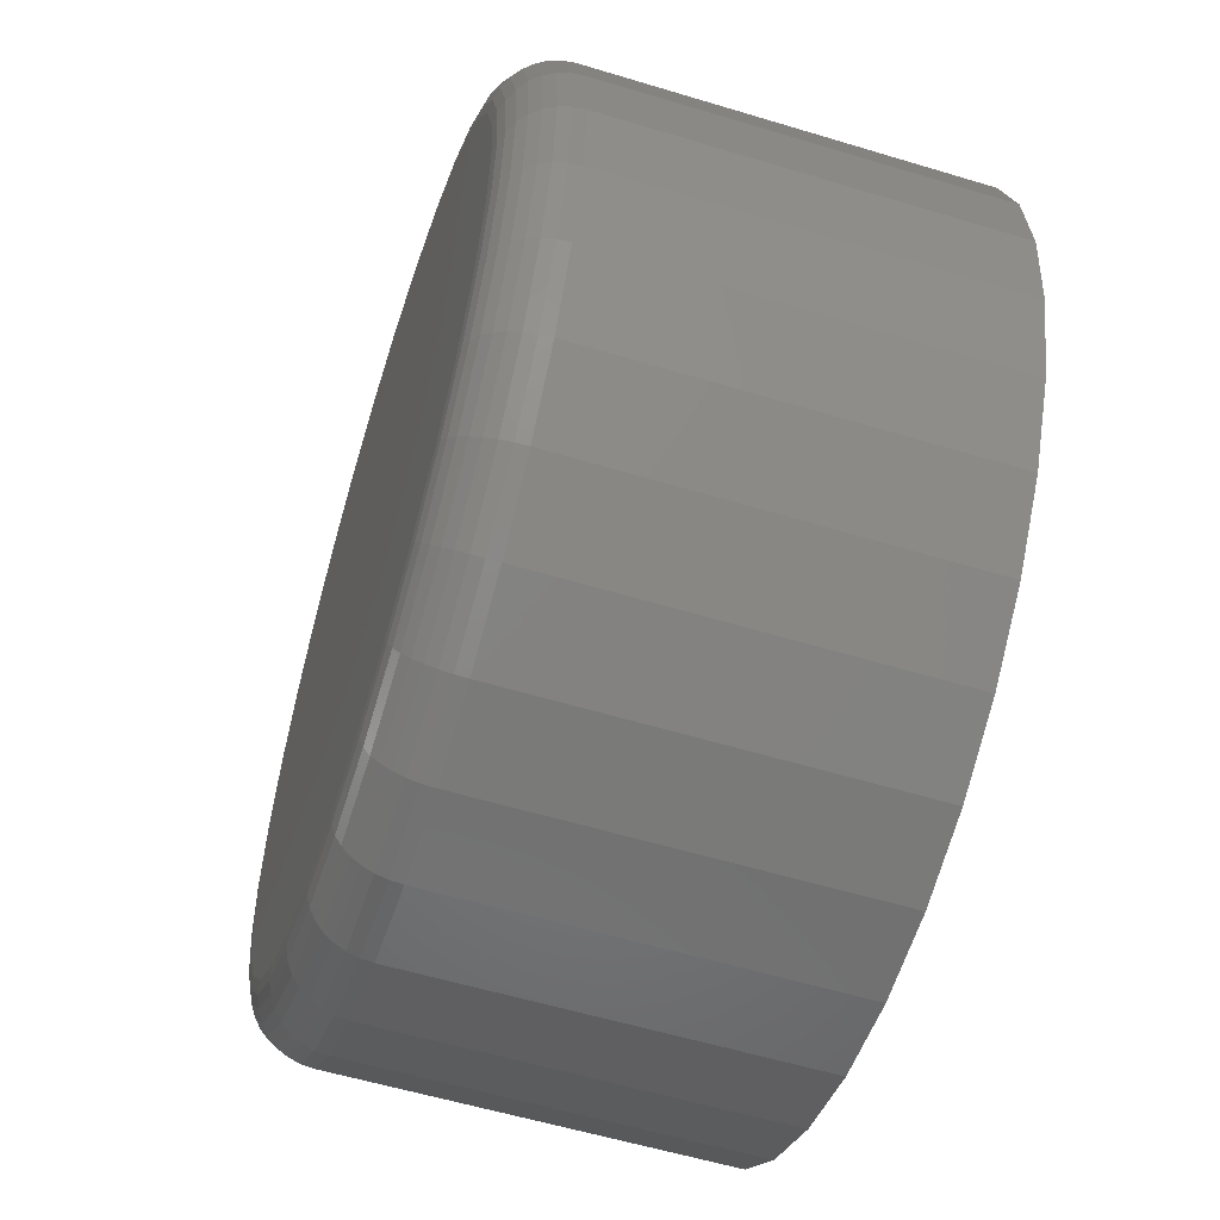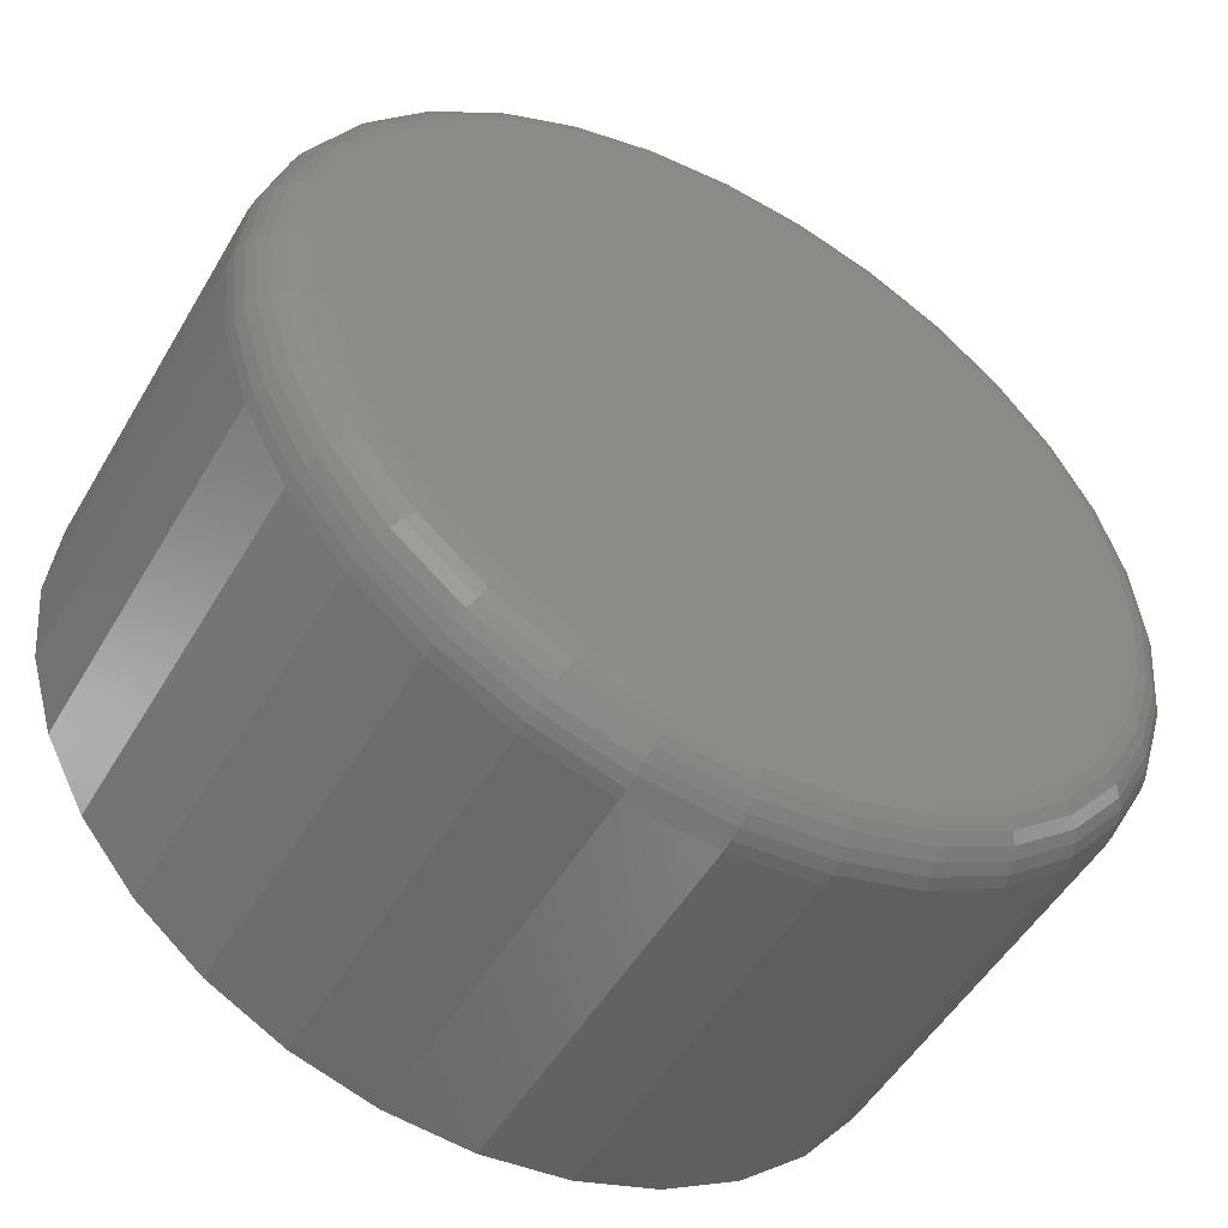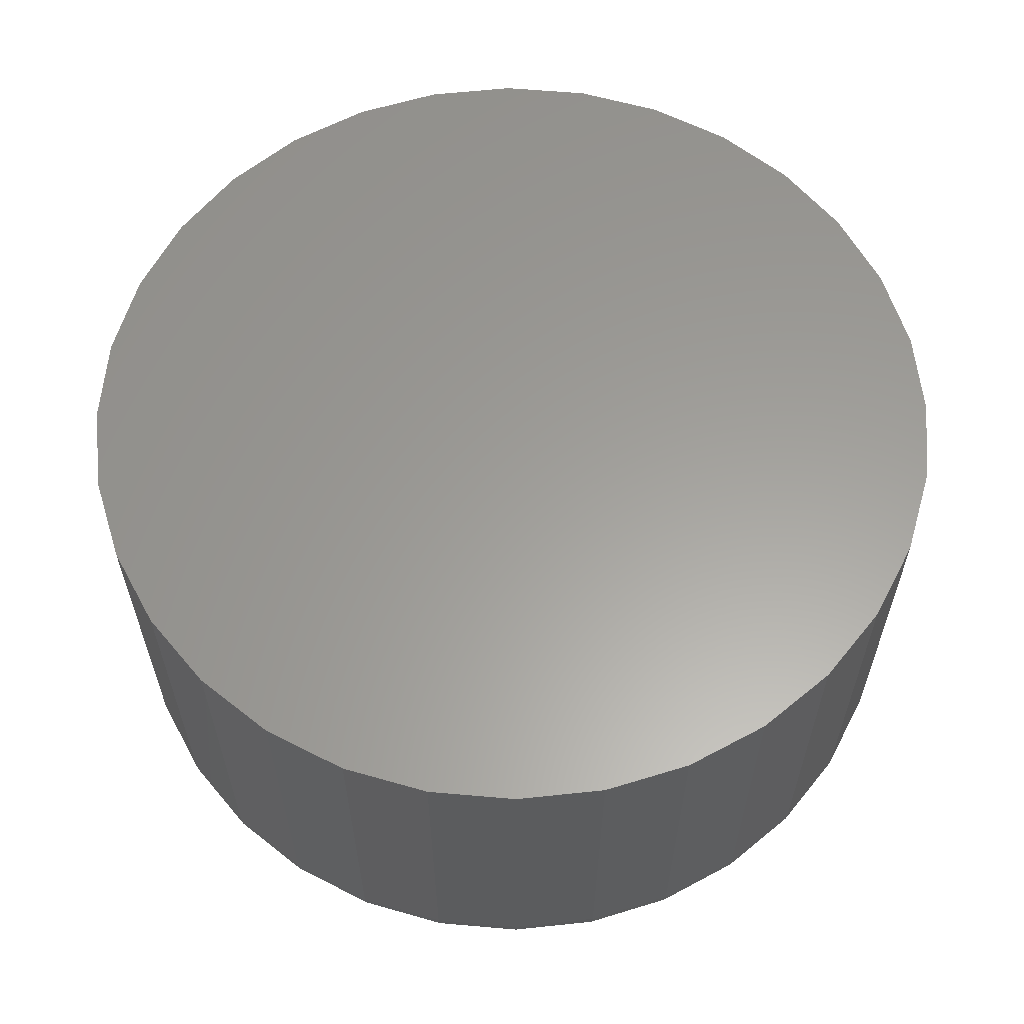
<metadata>
{"format":"stl","ext":"stl","renderer":"f3d","projection":"perspective","resolution":1024,"background":"white","views":[{"elev":-56.7,"azim":-107.6,"up":"+Y"},{"elev":-50.9,"azim":150.4,"up":"+Y"},{"elev":60.7,"azim":-146.8,"up":"+Z"}]}
</metadata>
<code>
# stl→obj: 320 verts, 636 faces
v 0.1145 0.1893 0
v 0.1529 0.1855 0
v 0.07607 0.1855 0
v 0.03913 0.1743 0
v 0.1898 0.1743 0
v 0.1529 -0.2007 0
v 0.07607 -0.2007 0
v 0.1898 -0.1895 0
v 0.1145 -0.2044 0
v 0.03913 -0.1895 0
v 0.005096 -0.1713 0
v 0.2239 -0.1713 0
v -0.02474 -0.1468 0
v 0.2537 -0.1468 0
v -0.04922 -0.1169 0
v 0.2782 -0.1169 0
v -0.06742 -0.08291 0
v 0.2964 -0.08291 0
v -0.07862 -0.04597 0
v 0.3076 -0.04597 0
v -0.0824 -0.007566 0
v 0.3113 -0.007566 0
v -0.07862 0.03084 0
v 0.3076 0.03084 0
v -0.06742 0.06778 0
v 0.2964 0.06778 0
v -0.04922 0.1018 0
v 0.2782 0.1018 0
v -0.02474 0.1316 0
v 0.2537 0.1316 0
v 0.005096 0.1561 0
v 0.2239 0.1561 0
v 0.3426 -0.007566 0.03125
v 0.3426 -0.007566 0.2266
v 0.3382 -0.05207 0.03125
v 0.3382 -0.05207 0.2266
v 0.3252 -0.09487 0.03125
v 0.3252 -0.09487 0.2266
v 0.3042 -0.1343 0.03125
v 0.3042 -0.1343 0.2266
v 0.2758 -0.1689 0.03125
v 0.2758 -0.1689 0.2266
v 0.2412 -0.1972 0.03125
v 0.2412 -0.1972 0.2266
v 0.2018 -0.2183 0.03125
v 0.2018 -0.2183 0.2266
v 0.159 -0.2313 0.03125
v 0.159 -0.2313 0.2266
v 0.1145 -0.2357 0.03125
v 0.1145 -0.2357 0.2266
v 0.06997 -0.2313 0.03125
v 0.06997 -0.2313 0.2266
v 0.02717 -0.2183 0.03125
v 0.02717 -0.2183 0.2266
v -0.01227 -0.1972 0.03125
v -0.01227 -0.1972 0.2266
v -0.04684 -0.1689 0.03125
v -0.04684 -0.1689 0.2266
v -0.07521 -0.1343 0.03125
v -0.07521 -0.1343 0.2266
v -0.09629 -0.09487 0.03125
v -0.09629 -0.09487 0.2266
v -0.1093 -0.05207 0.03125
v -0.1093 -0.05207 0.2266
v -0.1137 -0.007566 0.03125
v -0.1137 -0.007566 0.2266
v -0.1093 0.03694 0.03125
v -0.1093 0.03694 0.2266
v -0.09629 0.07973 0.03125
v -0.09629 0.07973 0.2266
v -0.07521 0.1192 0.03125
v -0.07521 0.1192 0.2266
v -0.04684 0.1537 0.03125
v -0.04684 0.1537 0.2266
v -0.01227 0.1821 0.03125
v -0.01227 0.1821 0.2266
v 0.02717 0.2032 0.03125
v 0.02717 0.2032 0.2266
v 0.06997 0.2162 0.03125
v 0.06997 0.2162 0.2266
v 0.1145 0.2206 0.03125
v 0.1145 0.2206 0.2266
v 0.159 0.2162 0.03125
v 0.159 0.2162 0.2266
v 0.2018 0.2032 0.03125
v 0.2018 0.2032 0.2266
v 0.2412 0.1821 0.03125
v 0.2412 0.1821 0.2266
v 0.2758 0.1537 0.03125
v 0.2758 0.1537 0.2266
v 0.3042 0.1192 0.03125
v 0.3042 0.1192 0.2266
v 0.3252 0.07973 0.03125
v 0.3252 0.07973 0.2266
v 0.3382 0.03694 0.03125
v 0.3382 0.03694 0.2266
v -0.1131 -0.007566 0.02515
v -0.1087 0.03682 0.02515
v -0.1113 -0.007566 0.01929
v -0.1069 0.03648 0.01929
v -0.1084 -0.007566 0.01389
v -0.1041 0.03591 0.01389
v -0.1045 -0.007566 0.009153
v -0.1003 0.03515 0.009153
v -0.09976 -0.007566 0.005267
v -0.09565 0.03423 0.005267
v -0.09436 -0.007566 0.002379
v -0.09035 0.03318 0.002379
v -0.0885 -0.007566 0.0006005
v -0.0846 0.03203 0.0006005
v 0.3376 0.03682 0.02515
v 0.342 -0.007566 0.02515
v 0.3359 0.03648 0.01929
v 0.3402 -0.007566 0.01929
v 0.3331 0.03591 0.01389
v 0.3373 -0.007566 0.01389
v 0.3292 0.03515 0.009153
v 0.3334 -0.007566 0.009153
v 0.3246 0.03423 0.005267
v 0.3287 -0.007566 0.005267
v 0.3193 0.03318 0.002379
v 0.3233 -0.007566 0.002379
v 0.3135 0.03203 0.0006005
v 0.3174 -0.007566 0.0006005
v 0.3247 0.0795 0.02515
v 0.323 0.07882 0.01929
v 0.3204 0.07772 0.01389
v 0.3168 0.07623 0.009153
v 0.3124 0.07442 0.005267
v 0.3074 0.07235 0.002379
v 0.302 0.07011 0.0006005
v 0.3037 0.1188 0.02515
v 0.3022 0.1179 0.01929
v 0.2998 0.1162 0.01389
v 0.2965 0.1141 0.009153
v 0.2926 0.1115 0.005267
v 0.2881 0.1085 0.002379
v 0.2832 0.1052 0.0006005
v 0.2754 0.1533 0.02515
v 0.2741 0.1521 0.01929
v 0.2721 0.15 0.01389
v 0.2693 0.1473 0.009153
v 0.266 0.1439 0.005267
v 0.2621 0.1401 0.002379
v 0.258 0.136 0.0006005
v 0.2409 0.1816 0.02515
v 0.2399 0.1801 0.01929
v 0.2383 0.1777 0.01389
v 0.2361 0.1745 0.009153
v 0.2335 0.1706 0.005267
v 0.2305 0.1661 0.002379
v 0.2272 0.1612 0.0006005
v 0.2015 0.2026 0.02515
v 0.2009 0.201 0.01929
v 0.1998 0.1983 0.01389
v 0.1983 0.1947 0.009153
v 0.1965 0.1904 0.005267
v 0.1944 0.1854 0.002379
v 0.1921 0.18 0.0006005
v 0.1589 0.2156 0.02515
v 0.1585 0.2138 0.01929
v 0.158 0.211 0.01389
v 0.1572 0.2072 0.009153
v 0.1563 0.2026 0.005267
v 0.1552 0.1973 0.002379
v 0.1541 0.1915 0.0006005
v 0.1145 0.22 0.02515
v 0.1145 0.2182 0.01929
v 0.1145 0.2153 0.01389
v 0.1145 0.2114 0.009153
v 0.1145 0.2067 0.005267
v 0.1145 0.2013 0.002379
v 0.1145 0.1954 0.0006005
v 0.07009 0.2156 0.02515
v 0.07043 0.2138 0.01929
v 0.071 0.211 0.01389
v 0.07175 0.2072 0.009153
v 0.07268 0.2026 0.005267
v 0.07373 0.1973 0.002379
v 0.07488 0.1915 0.0006005
v 0.0274 0.2026 0.02515
v 0.02808 0.201 0.01929
v 0.02919 0.1983 0.01389
v 0.03068 0.1947 0.009153
v 0.03249 0.1904 0.005267
v 0.03456 0.1854 0.002379
v 0.0368 0.18 0.0006005
v -0.01193 0.1816 0.02515
v -0.01094 0.1801 0.01929
v -0.00934 0.1777 0.01389
v -0.007181 0.1745 0.009153
v -0.00455 0.1706 0.005267
v -0.001548 0.1661 0.002379
v 0.001709 0.1612 0.0006005
v -0.04641 0.1533 0.02515
v -0.04515 0.1521 0.01929
v -0.04311 0.15 0.01389
v -0.04036 0.1473 0.009153
v -0.03701 0.1439 0.005267
v -0.03319 0.1401 0.002379
v -0.02905 0.136 0.0006005
v -0.07471 0.1188 0.02515
v -0.07323 0.1179 0.01929
v -0.07083 0.1162 0.01389
v -0.06759 0.1141 0.009153
v -0.06366 0.1115 0.005267
v -0.05917 0.1085 0.002379
v -0.05429 0.1052 0.0006005
v -0.09573 0.0795 0.02515
v -0.09409 0.07882 0.01929
v -0.09142 0.07772 0.01389
v -0.08783 0.07623 0.009153
v -0.08346 0.07442 0.005267
v -0.07846 0.07235 0.002379
v -0.07305 0.07011 0.0006005
v 0.3376 -0.05195 0.02515
v 0.3359 -0.05161 0.01929
v 0.3331 -0.05104 0.01389
v 0.3292 -0.05029 0.009153
v 0.3246 -0.04936 0.005267
v 0.3193 -0.04831 0.002379
v 0.3135 -0.04716 0.0006005
v -0.1087 -0.05195 0.02515
v -0.1069 -0.05161 0.01929
v -0.1041 -0.05104 0.01389
v -0.1003 -0.05029 0.009153
v -0.09565 -0.04936 0.005267
v -0.09035 -0.04831 0.002379
v -0.0846 -0.04716 0.0006005
v -0.09573 -0.09464 0.02515
v -0.09409 -0.09396 0.01929
v -0.09142 -0.09285 0.01389
v -0.08783 -0.09136 0.009153
v -0.08346 -0.08955 0.005267
v -0.07846 -0.08748 0.002379
v -0.07305 -0.08524 0.0006005
v -0.07471 -0.134 0.02515
v -0.07323 -0.133 0.01929
v -0.07083 -0.1314 0.01389
v -0.06759 -0.1292 0.009153
v -0.06366 -0.1266 0.005267
v -0.05917 -0.1236 0.002379
v -0.05429 -0.1203 0.0006005
v -0.04641 -0.1684 0.02515
v -0.04515 -0.1672 0.01929
v -0.04311 -0.1652 0.01389
v -0.04036 -0.1624 0.009153
v -0.03701 -0.1591 0.005267
v -0.03319 -0.1552 0.002379
v -0.02905 -0.1511 0.0006005
v -0.01193 -0.1967 0.02515
v -0.01094 -0.1953 0.01929
v -0.00934 -0.1929 0.01389
v -0.007181 -0.1896 0.009153
v -0.00455 -0.1857 0.005267
v -0.001548 -0.1812 0.002379
v 0.001709 -0.1763 0.0006005
v 0.0274 -0.2178 0.02515
v 0.02808 -0.2161 0.01929
v 0.02919 -0.2135 0.01389
v 0.03068 -0.2099 0.009153
v 0.03249 -0.2055 0.005267
v 0.03456 -0.2005 0.002379
v 0.0368 -0.1951 0.0006005
v 0.07009 -0.2307 0.02515
v 0.07043 -0.229 0.01929
v 0.071 -0.2261 0.01389
v 0.07175 -0.2223 0.009153
v 0.07268 -0.2177 0.005267
v 0.07373 -0.2124 0.002379
v 0.07488 -0.2066 0.0006005
v 0.1145 -0.2351 0.02515
v 0.1145 -0.2333 0.01929
v 0.1145 -0.2304 0.01389
v 0.1145 -0.2265 0.009153
v 0.1145 -0.2218 0.005267
v 0.1145 -0.2164 0.002379
v 0.1145 -0.2105 0.0006005
v 0.1589 -0.2307 0.02515
v 0.1585 -0.229 0.01929
v 0.158 -0.2261 0.01389
v 0.1572 -0.2223 0.009153
v 0.1563 -0.2177 0.005267
v 0.1552 -0.2124 0.002379
v 0.1541 -0.2066 0.0006005
v 0.2015 -0.2178 0.02515
v 0.2009 -0.2161 0.01929
v 0.1998 -0.2135 0.01389
v 0.1983 -0.2099 0.009153
v 0.1965 -0.2055 0.005267
v 0.1944 -0.2005 0.002379
v 0.1921 -0.1951 0.0006005
v 0.2409 -0.1967 0.02515
v 0.2399 -0.1953 0.01929
v 0.2383 -0.1929 0.01389
v 0.2361 -0.1896 0.009153
v 0.2335 -0.1857 0.005267
v 0.2305 -0.1812 0.002379
v 0.2272 -0.1763 0.0006005
v 0.2754 -0.1684 0.02515
v 0.2741 -0.1672 0.01929
v 0.2721 -0.1652 0.01389
v 0.2693 -0.1624 0.009153
v 0.266 -0.1591 0.005267
v 0.2621 -0.1552 0.002379
v 0.258 -0.1511 0.0006005
v 0.3037 -0.134 0.02515
v 0.3022 -0.133 0.01929
v 0.2998 -0.1314 0.01389
v 0.2965 -0.1292 0.009153
v 0.2926 -0.1266 0.005267
v 0.2881 -0.1236 0.002379
v 0.2832 -0.1203 0.0006005
v 0.3247 -0.09464 0.02515
v 0.323 -0.09396 0.01929
v 0.3204 -0.09285 0.01389
v 0.3168 -0.09136 0.009153
v 0.3124 -0.08955 0.005267
v 0.3074 -0.08748 0.002379
v 0.302 -0.08524 0.0006005
f 1 2 3
f 4 3 2
f 5 4 2
f 6 7 8
f 9 7 6
f 7 10 8
f 8 10 11
f 8 11 12
f 12 11 13
f 12 13 14
f 14 13 15
f 14 15 16
f 16 15 17
f 16 17 18
f 18 17 19
f 18 19 20
f 20 19 21
f 20 21 22
f 22 21 23
f 22 23 24
f 24 23 25
f 24 25 26
f 26 25 27
f 26 27 28
f 28 27 29
f 28 29 30
f 30 29 31
f 30 31 32
f 32 31 4
f 32 4 5
f 33 34 35
f 35 34 36
f 35 36 37
f 37 36 38
f 37 38 39
f 39 38 40
f 39 40 41
f 41 40 42
f 41 42 43
f 43 42 44
f 43 44 45
f 45 44 46
f 45 46 47
f 47 46 48
f 47 48 49
f 49 48 50
f 49 50 51
f 51 50 52
f 51 52 53
f 53 52 54
f 53 54 55
f 55 54 56
f 55 56 57
f 57 56 58
f 57 58 59
f 59 58 60
f 59 60 61
f 61 60 62
f 61 62 63
f 63 62 64
f 63 64 65
f 65 64 66
f 65 66 67
f 67 66 68
f 67 68 69
f 69 68 70
f 69 70 71
f 71 70 72
f 71 72 73
f 73 72 74
f 73 74 75
f 75 74 76
f 75 76 77
f 77 76 78
f 77 78 79
f 79 78 80
f 79 80 81
f 81 80 82
f 81 82 83
f 83 82 84
f 83 84 85
f 85 84 86
f 85 86 87
f 87 86 88
f 87 88 89
f 89 88 90
f 89 90 91
f 91 90 92
f 91 92 93
f 93 92 94
f 93 94 95
f 95 94 96
f 95 96 33
f 33 96 34
f 65 67 97
f 97 67 98
f 97 98 99
f 99 98 100
f 99 100 101
f 101 100 102
f 101 102 103
f 103 102 104
f 103 104 105
f 105 104 106
f 105 106 107
f 107 106 108
f 107 108 109
f 109 108 110
f 109 110 21
f 21 110 23
f 95 33 111
f 111 33 112
f 111 112 113
f 113 112 114
f 113 114 115
f 115 114 116
f 115 116 117
f 117 116 118
f 117 118 119
f 119 118 120
f 119 120 121
f 121 120 122
f 121 122 123
f 123 122 124
f 123 124 24
f 24 124 22
f 93 95 125
f 125 95 111
f 125 111 126
f 126 111 113
f 126 113 127
f 127 113 115
f 127 115 128
f 128 115 117
f 128 117 129
f 129 117 119
f 129 119 130
f 130 119 121
f 130 121 131
f 131 121 123
f 131 123 26
f 26 123 24
f 91 93 132
f 132 93 125
f 132 125 133
f 133 125 126
f 133 126 134
f 134 126 127
f 134 127 135
f 135 127 128
f 135 128 136
f 136 128 129
f 136 129 137
f 137 129 130
f 137 130 138
f 138 130 131
f 138 131 28
f 28 131 26
f 89 91 139
f 139 91 132
f 139 132 140
f 140 132 133
f 140 133 141
f 141 133 134
f 141 134 142
f 142 134 135
f 142 135 143
f 143 135 136
f 143 136 144
f 144 136 137
f 144 137 145
f 145 137 138
f 145 138 30
f 30 138 28
f 87 89 146
f 146 89 139
f 146 139 147
f 147 139 140
f 147 140 148
f 148 140 141
f 148 141 149
f 149 141 142
f 149 142 150
f 150 142 143
f 150 143 151
f 151 143 144
f 151 144 152
f 152 144 145
f 152 145 32
f 32 145 30
f 85 87 153
f 153 87 146
f 153 146 154
f 154 146 147
f 154 147 155
f 155 147 148
f 155 148 156
f 156 148 149
f 156 149 157
f 157 149 150
f 157 150 158
f 158 150 151
f 158 151 159
f 159 151 152
f 159 152 5
f 5 152 32
f 83 85 160
f 160 85 153
f 160 153 161
f 161 153 154
f 161 154 162
f 162 154 155
f 162 155 163
f 163 155 156
f 163 156 164
f 164 156 157
f 164 157 165
f 165 157 158
f 165 158 166
f 166 158 159
f 166 159 2
f 2 159 5
f 81 83 167
f 167 83 160
f 167 160 168
f 168 160 161
f 168 161 169
f 169 161 162
f 169 162 170
f 170 162 163
f 170 163 171
f 171 163 164
f 171 164 172
f 172 164 165
f 172 165 173
f 173 165 166
f 173 166 1
f 1 166 2
f 79 81 174
f 174 81 167
f 174 167 175
f 175 167 168
f 175 168 176
f 176 168 169
f 176 169 177
f 177 169 170
f 177 170 178
f 178 170 171
f 178 171 179
f 179 171 172
f 179 172 180
f 180 172 173
f 180 173 3
f 3 173 1
f 77 79 181
f 181 79 174
f 181 174 182
f 182 174 175
f 182 175 183
f 183 175 176
f 183 176 184
f 184 176 177
f 184 177 185
f 185 177 178
f 185 178 186
f 186 178 179
f 186 179 187
f 187 179 180
f 187 180 4
f 4 180 3
f 75 77 188
f 188 77 181
f 188 181 189
f 189 181 182
f 189 182 190
f 190 182 183
f 190 183 191
f 191 183 184
f 191 184 192
f 192 184 185
f 192 185 193
f 193 185 186
f 193 186 194
f 194 186 187
f 194 187 31
f 31 187 4
f 73 75 195
f 195 75 188
f 195 188 196
f 196 188 189
f 196 189 197
f 197 189 190
f 197 190 198
f 198 190 191
f 198 191 199
f 199 191 192
f 199 192 200
f 200 192 193
f 200 193 201
f 201 193 194
f 201 194 29
f 29 194 31
f 71 73 202
f 202 73 195
f 202 195 203
f 203 195 196
f 203 196 204
f 204 196 197
f 204 197 205
f 205 197 198
f 205 198 206
f 206 198 199
f 206 199 207
f 207 199 200
f 207 200 208
f 208 200 201
f 208 201 27
f 27 201 29
f 69 71 209
f 209 71 202
f 209 202 210
f 210 202 203
f 210 203 211
f 211 203 204
f 211 204 212
f 212 204 205
f 212 205 213
f 213 205 206
f 213 206 214
f 214 206 207
f 214 207 215
f 215 207 208
f 215 208 25
f 25 208 27
f 67 69 98
f 98 69 209
f 98 209 100
f 100 209 210
f 100 210 102
f 102 210 211
f 102 211 104
f 104 211 212
f 104 212 106
f 106 212 213
f 106 213 108
f 108 213 214
f 108 214 110
f 110 214 215
f 110 215 23
f 23 215 25
f 33 35 112
f 112 35 216
f 112 216 114
f 114 216 217
f 114 217 116
f 116 217 218
f 116 218 118
f 118 218 219
f 118 219 120
f 120 219 220
f 120 220 122
f 122 220 221
f 122 221 124
f 124 221 222
f 124 222 22
f 22 222 20
f 63 65 223
f 223 65 97
f 223 97 224
f 224 97 99
f 224 99 225
f 225 99 101
f 225 101 226
f 226 101 103
f 226 103 227
f 227 103 105
f 227 105 228
f 228 105 107
f 228 107 229
f 229 107 109
f 229 109 19
f 19 109 21
f 61 63 230
f 230 63 223
f 230 223 231
f 231 223 224
f 231 224 232
f 232 224 225
f 232 225 233
f 233 225 226
f 233 226 234
f 234 226 227
f 234 227 235
f 235 227 228
f 235 228 236
f 236 228 229
f 236 229 17
f 17 229 19
f 59 61 237
f 237 61 230
f 237 230 238
f 238 230 231
f 238 231 239
f 239 231 232
f 239 232 240
f 240 232 233
f 240 233 241
f 241 233 234
f 241 234 242
f 242 234 235
f 242 235 243
f 243 235 236
f 243 236 15
f 15 236 17
f 57 59 244
f 244 59 237
f 244 237 245
f 245 237 238
f 245 238 246
f 246 238 239
f 246 239 247
f 247 239 240
f 247 240 248
f 248 240 241
f 248 241 249
f 249 241 242
f 249 242 250
f 250 242 243
f 250 243 13
f 13 243 15
f 55 57 251
f 251 57 244
f 251 244 252
f 252 244 245
f 252 245 253
f 253 245 246
f 253 246 254
f 254 246 247
f 254 247 255
f 255 247 248
f 255 248 256
f 256 248 249
f 256 249 257
f 257 249 250
f 257 250 11
f 11 250 13
f 53 55 258
f 258 55 251
f 258 251 259
f 259 251 252
f 259 252 260
f 260 252 253
f 260 253 261
f 261 253 254
f 261 254 262
f 262 254 255
f 262 255 263
f 263 255 256
f 263 256 264
f 264 256 257
f 264 257 10
f 10 257 11
f 51 53 265
f 265 53 258
f 265 258 266
f 266 258 259
f 266 259 267
f 267 259 260
f 267 260 268
f 268 260 261
f 268 261 269
f 269 261 262
f 269 262 270
f 270 262 263
f 270 263 271
f 271 263 264
f 271 264 7
f 7 264 10
f 49 51 272
f 272 51 265
f 272 265 273
f 273 265 266
f 273 266 274
f 274 266 267
f 274 267 275
f 275 267 268
f 275 268 276
f 276 268 269
f 276 269 277
f 277 269 270
f 277 270 278
f 278 270 271
f 278 271 9
f 9 271 7
f 47 49 279
f 279 49 272
f 279 272 280
f 280 272 273
f 280 273 281
f 281 273 274
f 281 274 282
f 282 274 275
f 282 275 283
f 283 275 276
f 283 276 284
f 284 276 277
f 284 277 285
f 285 277 278
f 285 278 6
f 6 278 9
f 45 47 286
f 286 47 279
f 286 279 287
f 287 279 280
f 287 280 288
f 288 280 281
f 288 281 289
f 289 281 282
f 289 282 290
f 290 282 283
f 290 283 291
f 291 283 284
f 291 284 292
f 292 284 285
f 292 285 8
f 8 285 6
f 43 45 293
f 293 45 286
f 293 286 294
f 294 286 287
f 294 287 295
f 295 287 288
f 295 288 296
f 296 288 289
f 296 289 297
f 297 289 290
f 297 290 298
f 298 290 291
f 298 291 299
f 299 291 292
f 299 292 12
f 12 292 8
f 41 43 300
f 300 43 293
f 300 293 301
f 301 293 294
f 301 294 302
f 302 294 295
f 302 295 303
f 303 295 296
f 303 296 304
f 304 296 297
f 304 297 305
f 305 297 298
f 305 298 306
f 306 298 299
f 306 299 14
f 14 299 12
f 39 41 307
f 307 41 300
f 307 300 308
f 308 300 301
f 308 301 309
f 309 301 302
f 309 302 310
f 310 302 303
f 310 303 311
f 311 303 304
f 311 304 312
f 312 304 305
f 312 305 313
f 313 305 306
f 313 306 16
f 16 306 14
f 37 39 314
f 314 39 307
f 314 307 315
f 315 307 308
f 315 308 316
f 316 308 309
f 316 309 317
f 317 309 310
f 317 310 318
f 318 310 311
f 318 311 319
f 319 311 312
f 319 312 320
f 320 312 313
f 320 313 18
f 18 313 16
f 35 37 216
f 216 37 314
f 216 314 217
f 217 314 315
f 217 315 218
f 218 315 316
f 218 316 219
f 219 316 317
f 219 317 220
f 220 317 318
f 220 318 221
f 221 318 319
f 221 319 222
f 222 319 320
f 222 320 20
f 20 320 18
f 80 84 82
f 84 80 78
f 84 78 86
f 46 52 48
f 48 52 50
f 86 78 88
f 88 78 76
f 88 76 90
f 90 76 74
f 90 74 92
f 92 74 72
f 92 72 94
f 94 72 70
f 94 70 96
f 96 70 68
f 96 68 34
f 34 68 66
f 34 66 36
f 36 66 64
f 36 64 38
f 38 64 62
f 38 62 40
f 40 62 60
f 40 60 42
f 42 60 58
f 42 58 44
f 44 58 56
f 44 56 46
f 46 56 54
f 46 54 52

</code>
